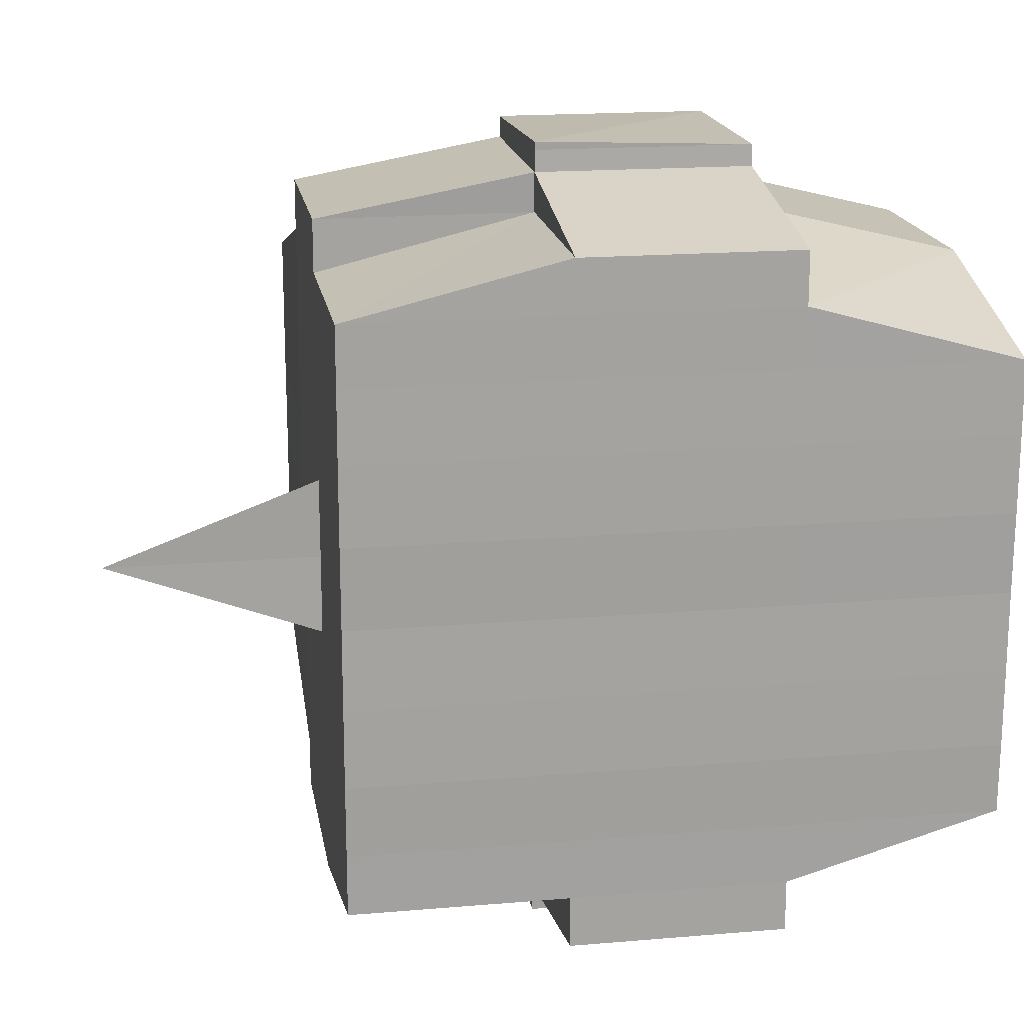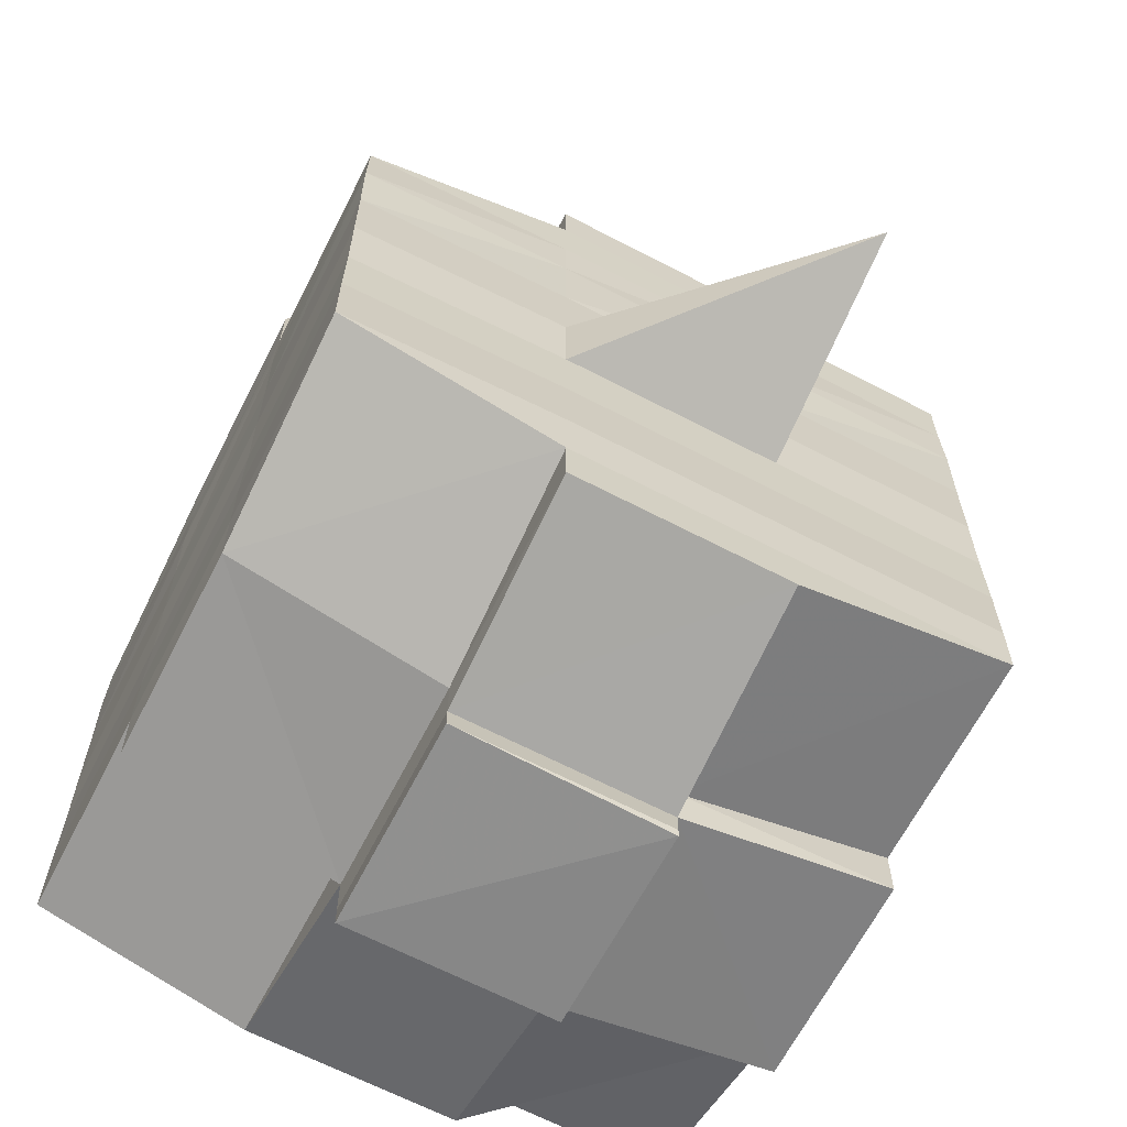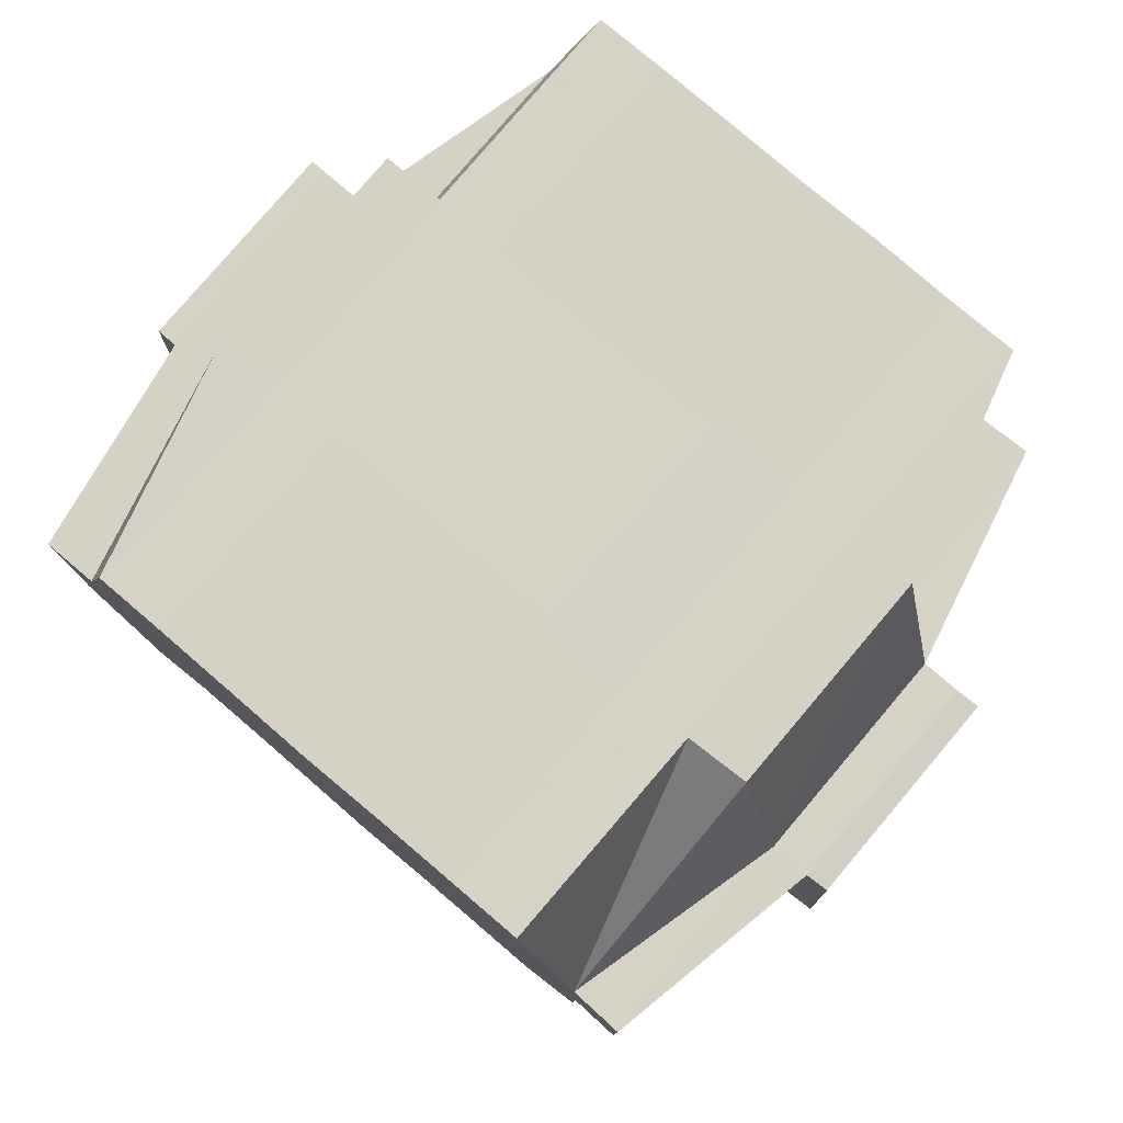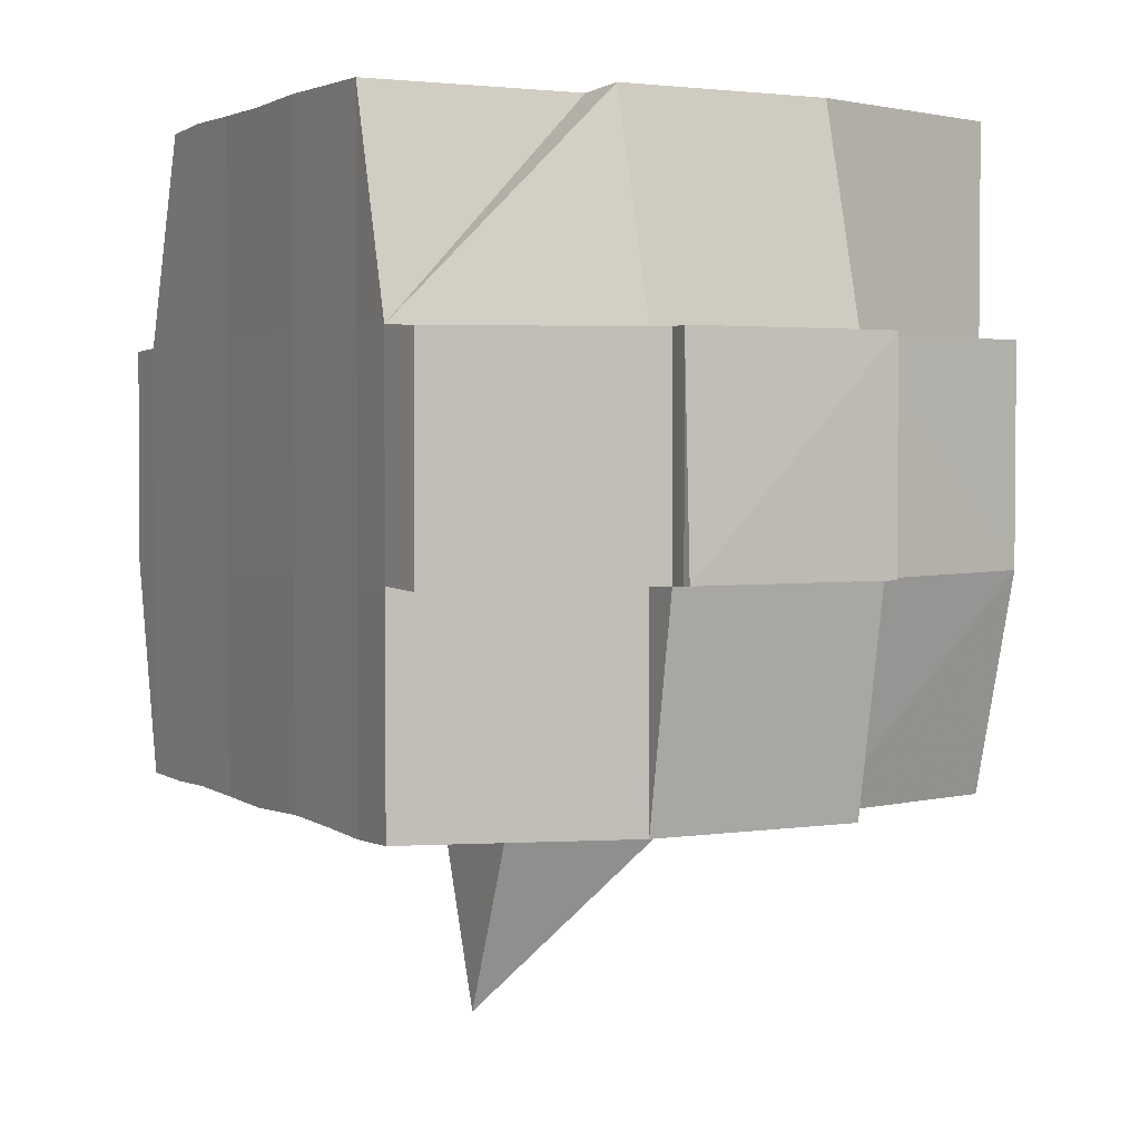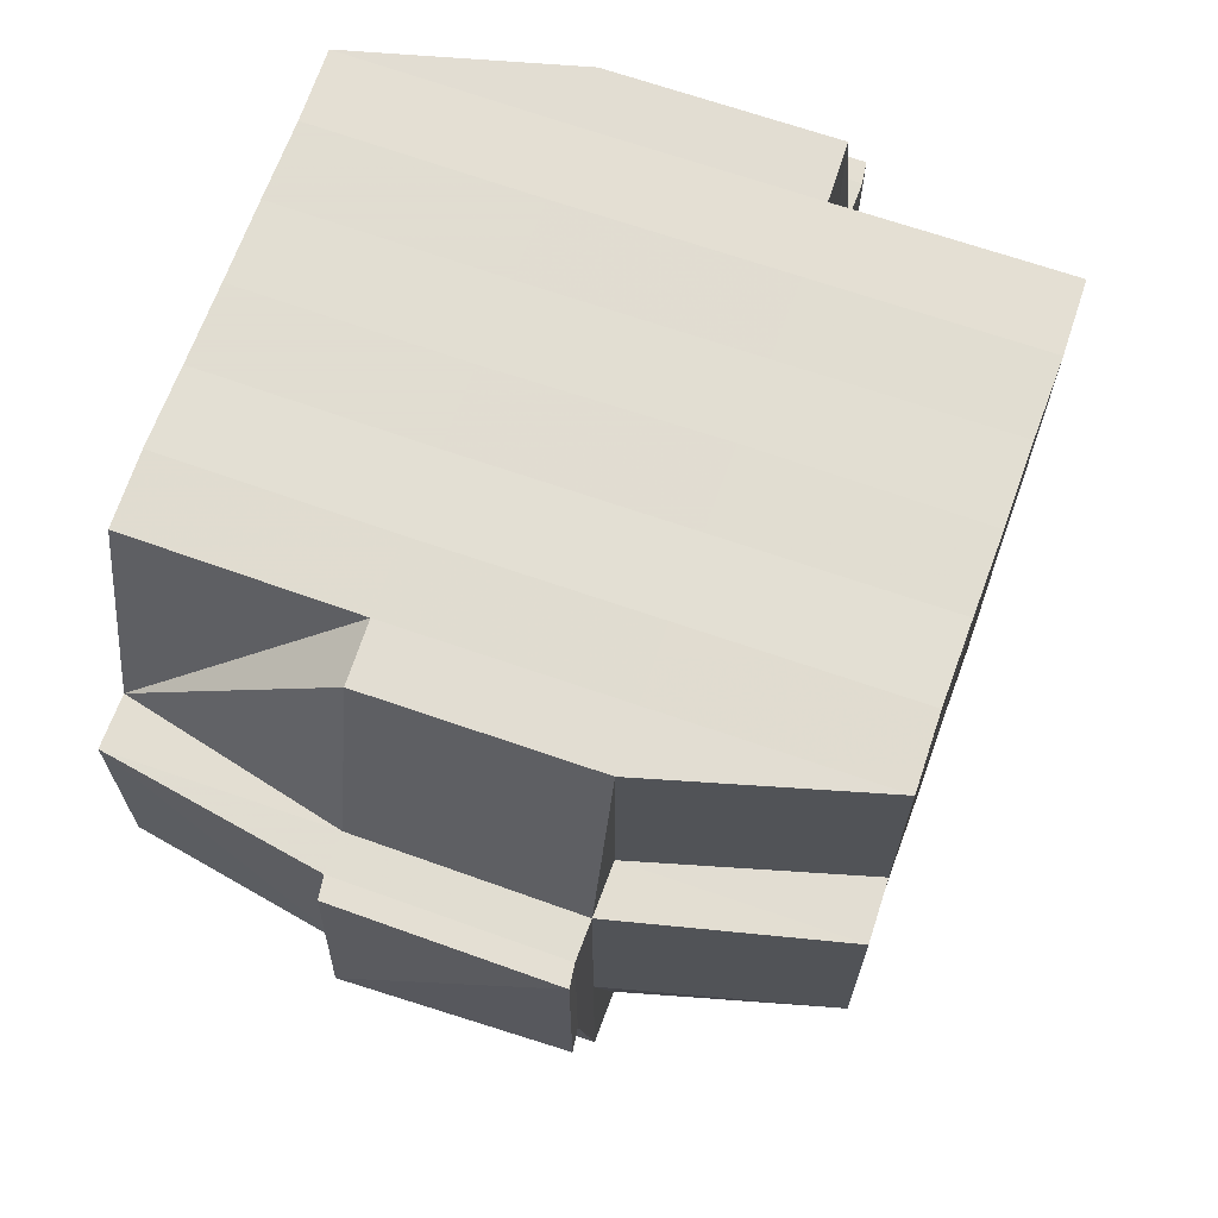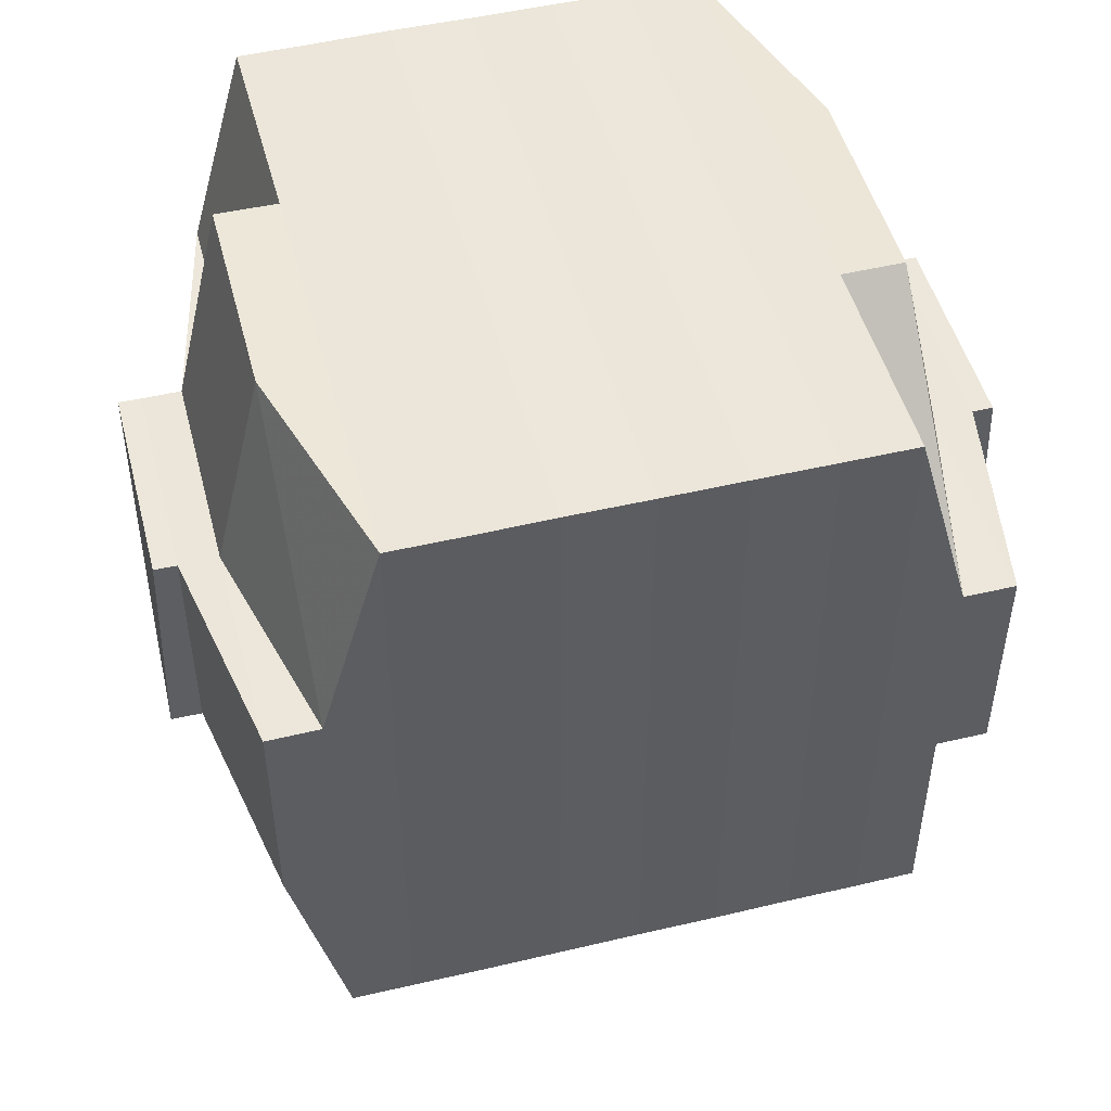
<metadata>
{"format":"obj","ext":"obj","renderer":"f3d","projection":"perspective","resolution":1024,"background":"white","views":[{"elev":18.0,"azim":80.6,"up":"+Z"},{"elev":-65.0,"azim":-27.2,"up":"+Z"},{"elev":79.1,"azim":130.2,"up":"+Y"},{"elev":2.6,"azim":152.0,"up":"+Y"},{"elev":68.1,"azim":-160.6,"up":"+Y"},{"elev":49.0,"azim":75.3,"up":"+Y"}]}
</metadata>
<code>
o 896
v 2156 1876 17.52
v 2156 1876 17.52
v 2156 1876 17.52
v 2156 1876 17.52
v 2156 1876 17.52
v 2156 1876 17.52
v 2156 1876 17.52
v 2156 1876 17.52
v 2156 1876 17.52
v 2156 1876 17.52
v 2156 1876 17.52
v 2156 1876 17.52
v 2156 1876 17.52
v 2156 1876 17.52
v 2156 1876 17.52
v 2156 1876 17.52
v 2156 1876 17.52
v 2156 1876 17.52
v 2156 1876 17.52
v 2156 1876 17.52
v 2156 1876 17.52
v 2156 1876 17.52
v 2156 1876 17.52
v 2156 1876 17.52
v 2156 1876 17.53
v 2156 1876 17.52
v 2156 1876 17.52
v 2156 1876 17.52
v 2156 1876 17.52
v 2156 1876 17.52
v 2156 1876 17.53
v 2156 1876 17.53
v 2156 1876 17.53
v 2156 1876 17.53
v 2156 1876 17.53
v 2156 1876 17.54
v 2156 1876 17.53
v 2156 1876 17.53
v 2156 1876 17.53
v 2156 1876 17.53
v 2156 1876 17.53
v 2156 1876 17.52
v 2156 1876 17.53
v 2156 1876 17.53
v 2156 1876 17.53
v 2156 1876 17.53
v 2156 1876 17.54
v 2156 1876 17.53
v 2156 1876 17.53
v 2156 1876 17.53
v 2156 1876 17.53
v 2156 1876 17.54
v 2156 1876 17.54
v 2156 1876 17.53
v 2156 1876 17.54
v 2156 1876 17.54
v 2156 1876 17.54
v 2156 1876 17.55
v 2156 1876 17.54
v 2156 1876 17.55
v 2156 1876 17.55
v 2156 1876 17.54
v 2156 1876 17.54
v 2156 1876 17.55
v 2156 1876 17.54
v 2156 1876 17.55
v 2156 1876 17.55
v 2156 1876 17.54
v 2156 1876 17.55
v 2156 1876 17.55
v 2156 1876 17.55
v 2156 1876 17.55
v 2156 1876 17.55
v 2156 1876 17.55
v 2156 1876 17.55
v 2156 1876 17.55
v 2156 1876 17.55
v 2156 1876 17.55
v 2156 1876 17.55
v 2156 1876 17.55
v 2156 1876 17.55
v 2156 1876 17.55
v 2156 1876 17.55
v 2156 1876 17.55
v 2156 1876 17.55
v 2156 1876 17.55
v 2156 1876 17.55
v 2156 1876 17.55
v 2156 1876 17.55
v 2156 1876 17.55
v 2156 1876 17.55
v 2156 1876 17.55
v 2156 1876 17.55
v 2156 1876 17.55
v 2156 1876 17.55
v 2156 1876 17.55
v 2156 1876 17.55
v 2156 1876 17.55
v 2156 1876 17.55
v 2156 1876 17.55
v 2156 1876 17.55
v 2156 1876 17.55
v 2156 1876 17.55
v 2156 1876 17.55
v 2156 1876 17.55
v 2156 1876 17.55
v 2156 1876 17.55
v 2156 1876 17.55
v 2156 1876 17.55
v 2156 1876 17.55
v 2156 1876 17.55
v 2156 1876 17.55
v 2156 1876 17.55
v 2156 1876 17.55
v 2156 1876 17.55
v 2156 1876 17.55
v 2156 1876 17.55
v 2156 1876 17.54
v 2156 1876 17.55
v 2156 1876 17.55
v 2156 1876 17.54
v 2156 1876 17.54
v 2156 1876 17.54
v 2156 1876 17.54
v 2156 1876 17.55
v 2156 1876 17.54
v 2156 1876 17.54
v 2156 1876 17.53
v 2156 1876 17.54
v 2156 1876 17.54
v 2156 1876 17.54
v 2156 1876 17.53
v 2156 1876 17.53
v 2156 1876 17.53
v 2156 1876 17.53
v 2156 1876 17.53
v 2156 1876 17.53
v 2156 1876 17.53
v 2156 1876 17.53
v 2156 1876 17.53
v 2156 1876 17.53
v 2156 1876 17.53
v 2156 1876 17.52
v 2156 1876 17.53
v 2156 1876 17.52
v 2156 1876 17.52
v 2156 1876 17.52
v 2156 1876 17.52
v 2156 1876 17.52
v 2156 1876 17.52
v 2156 1876 17.52
v 2156 1876 17.52
v 2156 1876 17.52
v 2156 1876 17.52
v 2156 1876 17.52
v 2156 1876 17.53
v 2156 1876 17.52
v 2156 1876 17.53
v 2156 1876 17.52
v 2156 1876 17.52
v 2156 1876 17.52
v 2156 1876 17.52
v 2156 1876 17.52
v 2156 1876 17.52
v 2156 1876 17.52
v 2156 1876 17.52
v 2156 1876 17.52
v 2156 1876 17.52
v 2156 1876 17.52
v 2156 1876 17.52
v 2156 1876 17.52
v 2156 1876 17.52
v 2156 1876 17.52
v 2156 1876 17.52
v 2156 1876 17.52
v 2156 1876 17.52
v 2156 1876 17.52
v 2156 1876 17.52
v 2156 1876 17.52
v 2156 1876 17.52
v 2156 1876 17.52
v 2156 1876 17.52
v 2156 1876 17.52
v 2156 1876 17.52
v 2156 1876 17.52
v 2156 1876 17.52
v 2156 1876 17.52
v 2156 1876 17.52
v 2156 1876 17.52
v 2156 1876 17.52
v 2156 1876 17.52
v 2156 1876 17.52
v 2156 1876 17.52
v 2156 1876 17.52
v 2156 1876 17.52
v 2156 1876 17.52
v 2156 1876 17.52
v 2156 1876 17.52
v 2156 1876 17.52
v 2156 1876 17.53
v 2156 1876 17.53
v 2156 1876 17.53
v 2156 1876 17.53
v 2156 1876 17.52
v 2156 1876 17.53
v 2156 1876 17.53
v 2156 1876 17.53
v 2156 1876 17.53
v 2156 1876 17.53
v 2156 1876 17.53
v 2156 1876 17.53
v 2156 1876 17.54
v 2156 1876 17.53
v 2156 1876 17.53
v 2156 1876 17.53
v 2156 1876 17.54
v 2156 1876 17.54
v 2156 1876 17.54
v 2156 1876 17.54
v 2156 1876 17.53
v 2156 1876 17.54
v 2156 1876 17.55
v 2156 1876 17.54
v 2156 1876 17.54
v 2156 1876 17.54
v 2156 1876 17.55
v 2156 1876 17.55
v 2156 1876 17.55
v 2156 1876 17.55
v 2156 1876 17.54
v 2156 1876 17.55
v 2156 1876 17.55
v 2156 1876 17.55
v 2156 1876 17.55
v 2156 1876 17.55
v 2156 1876 17.55
v 2156 1876 17.55
v 2156 1876 17.55
v 2156 1876 17.55
v 2156 1876 17.55
v 2156 1876 17.55
v 2156 1876 17.55
v 2156 1876 17.55
v 2156 1876 17.55
v 2156 1876 17.55
v 2156 1876 17.55
v 2156 1876 17.54
v 2156 1876 17.55
v 2156 1876 17.55
v 2156 1876 17.55
v 2156 1876 17.55
v 2156 1876 17.55
v 2156 1876 17.55
v 2156 1876 17.55
v 2156 1876 17.55
v 2156 1876 17.55
v 2156 1876 17.55
v 2156 1876 17.55
v 2156 1876 17.55
v 2156 1876 17.55
v 2156 1876 17.55
v 2156 1876 17.55
v 2156 1876 17.54
v 2156 1876 17.54
v 2156 1876 17.54
v 2156 1876 17.54
v 2156 1876 17.55
v 2156 1876 17.54
v 2156 1876 17.53
v 2156 1876 17.54
v 2156 1876 17.54
v 2156 1876 17.53
v 2156 1876 17.53
v 2156 1876 17.53
v 2156 1876 17.53
v 2156 1876 17.53
v 2156 1876 17.54
v 2156 1876 17.54
v 2156 1876 17.53
v 2156 1876 17.53
v 2156 1876 17.53
v 2156 1876 17.53
v 2156 1876 17.53
v 2156 1876 17.53
v 2156 1876 17.53
v 2156 1876 17.52
v 2156 1876 17.53
v 2156 1876 17.53
v 2156 1876 17.52
v 2156 1876 17.52
v 2156 1876 17.52
v 2156 1876 17.52
v 2156 1876 17.52
v 2156 1876 17.52
v 2156 1876 17.52
v 2156 1876 17.52
v 2156 1876 17.52
v 2156 1876 17.52
v 2156 1876 17.52
v 2156 1876 17.52
v 2156 1876 17.52
v 2156 1876 17.52
v 2156 1876 17.52
v 2156 1876 17.52
v 2156 1876 17.52
v 2156 1876 17.52
v 2156 1876 17.52
v 2156 1876 17.52
v 2156 1876 17.52
v 2156 1876 17.52
v 2156 1876 17.52
v 2156 1876 17.52
v 2156 1876 17.53
v 2156 1876 17.53
v 2156 1876 17.53
v 2156 1876 17.53
v 2156 1876 17.54
v 2156 1876 17.55
v 2156 1876 17.55
v 2156 1876 17.55
v 2156 1876 17.55
v 2156 1876 17.55
v 2156 1876 17.55
v 2156 1876 17.55
v 2156 1876 17.55
v 2156 1876 17.55
v 2156 1876 17.55
v 2156 1876 17.55
f 1 2 3
f 4 5 2
f 6 7 3
f 8 9 6
f 10 11 5
f 12 13 4
f 13 14 15
f 16 12 17
f 10 18 19
f 18 20 11
f 21 18 22
f 23 24 18
f 24 25 26
f 27 26 18
f 18 26 28
f 26 29 28
f 29 30 28
f 26 31 29
f 25 32 31
f 33 31 26
f 32 34 35
f 34 36 37
f 38 35 31
f 31 39 29
f 31 35 39
f 29 39 30
f 35 40 39
f 39 41 42
f 40 43 41
f 39 40 44
f 45 46 40
f 46 47 48
f 48 49 43
f 50 48 40
f 40 48 51
f 52 53 49
f 48 52 54
f 55 52 48
f 36 56 55
f 55 57 52
f 56 58 57
f 59 57 55
f 58 60 61
f 57 62 52
f 52 62 63
f 57 61 62
f 64 61 57
f 62 65 53
f 61 66 62
f 66 67 65
f 62 66 68
f 66 69 67
f 61 70 66
f 71 70 61
f 70 72 66
f 71 73 74
f 75 76 69
f 77 78 73
f 79 78 80
f 81 80 82
f 83 84 76
f 85 86 84
f 87 88 83
f 89 90 86
f 88 90 91
f 92 91 93
f 94 87 95
f 96 89 97
f 98 96 99
f 100 98 72
f 97 101 102
f 103 104 101
f 105 103 106
f 107 105 108
f 108 97 109
f 108 102 110
f 111 108 112
f 72 108 113
f 113 108 114
f 72 113 115
f 113 114 116
f 115 113 116
f 116 110 117
f 116 117 118
f 119 120 115
f 115 116 121
f 121 118 122
f 121 116 123
f 124 115 121
f 125 115 124
f 126 119 124
f 124 121 127
f 127 122 128
f 127 121 129
f 130 124 127
f 68 124 130
f 131 126 130
f 130 127 132
f 132 128 133
f 132 127 134
f 135 130 132
f 63 130 135
f 136 131 135
f 135 132 137
f 137 133 138
f 137 132 139
f 140 135 137
f 54 135 140
f 141 136 140
f 140 137 142
f 142 138 143
f 142 137 144
f 145 143 146
f 147 146 148
f 149 150 148
f 151 152 150
f 153 154 147
f 155 142 154
f 156 142 155
f 156 140 142
f 51 140 156
f 157 156 155
f 44 156 157
f 158 141 156
f 159 158 157
f 157 160 161
f 162 161 163
f 162 157 164
f 30 157 162
f 28 30 162
f 28 162 165
f 165 163 166
f 165 162 167
f 168 166 169
f 168 165 170
f 171 165 172
f 173 174 165
f 170 175 176
f 177 178 168
f 179 177 180
f 181 182 175
f 181 183 182
f 184 185 181
f 9 184 186
f 167 181 186
f 186 187 7
f 188 189 187
f 190 191 189
f 192 190 181
f 193 192 181
f 193 194 192
f 192 195 190
f 194 195 192
f 196 194 197
f 195 198 183
f 199 200 194
f 194 201 195
f 144 201 194
f 200 202 201
f 201 203 195
f 195 203 204
f 203 205 198
f 201 206 203
f 139 206 201
f 202 207 206
f 206 208 203
f 208 209 205
f 203 208 210
f 206 211 208
f 134 211 206
f 207 212 211
f 211 213 208
f 213 214 209
f 208 213 215
f 211 216 213
f 129 216 211
f 212 217 216
f 216 218 213
f 218 219 214
f 213 218 220
f 216 221 218
f 217 222 221
f 123 221 216
f 221 223 218
f 223 224 219
f 218 223 225
f 221 226 223
f 227 226 221
f 226 228 223
f 228 229 224
f 223 228 230
f 227 231 232
f 233 234 231
f 235 234 236
f 237 236 238
f 239 240 228
f 240 241 242
f 243 242 228
f 228 242 244
f 242 245 244
f 244 245 246
f 244 246 247
f 242 248 245
f 109 248 242
f 241 249 248
f 249 250 251
f 106 251 248
f 250 252 253
f 248 253 254
f 248 254 255
f 251 93 256
f 257 256 258
f 257 258 259
f 260 95 257
f 261 94 257
f 262 259 263
f 262 257 64
f 245 257 262
f 246 245 262
f 246 262 264
f 264 262 59
f 264 263 265
f 247 246 264
f 266 267 247
f 247 264 268
f 268 265 269
f 268 264 270
f 270 271 272
f 273 272 274
f 275 268 273
f 275 269 276
f 277 247 268
f 277 268 275
f 230 247 277
f 278 266 277
f 279 277 275
f 225 277 279
f 280 278 279
f 279 275 281
f 281 275 38
f 281 276 282
f 283 279 281
f 220 279 283
f 284 280 283
f 283 281 285
f 285 281 33
f 285 282 286
f 287 283 285
f 215 283 287
f 288 284 287
f 287 285 289
f 289 285 27
f 289 286 290
f 291 290 292
f 293 292 294
f 295 296 294
f 297 298 296
f 299 300 293
f 301 289 300
f 302 289 301
f 190 302 301
f 302 287 289
f 210 287 302
f 303 302 304
f 305 288 302
f 306 307 308
f 307 309 310
f 306 311 312
f 313 314 315
f 316 317 314
f 318 319 320
f 321 322 323
f 324 325 326
f 326 327 328

</code>
